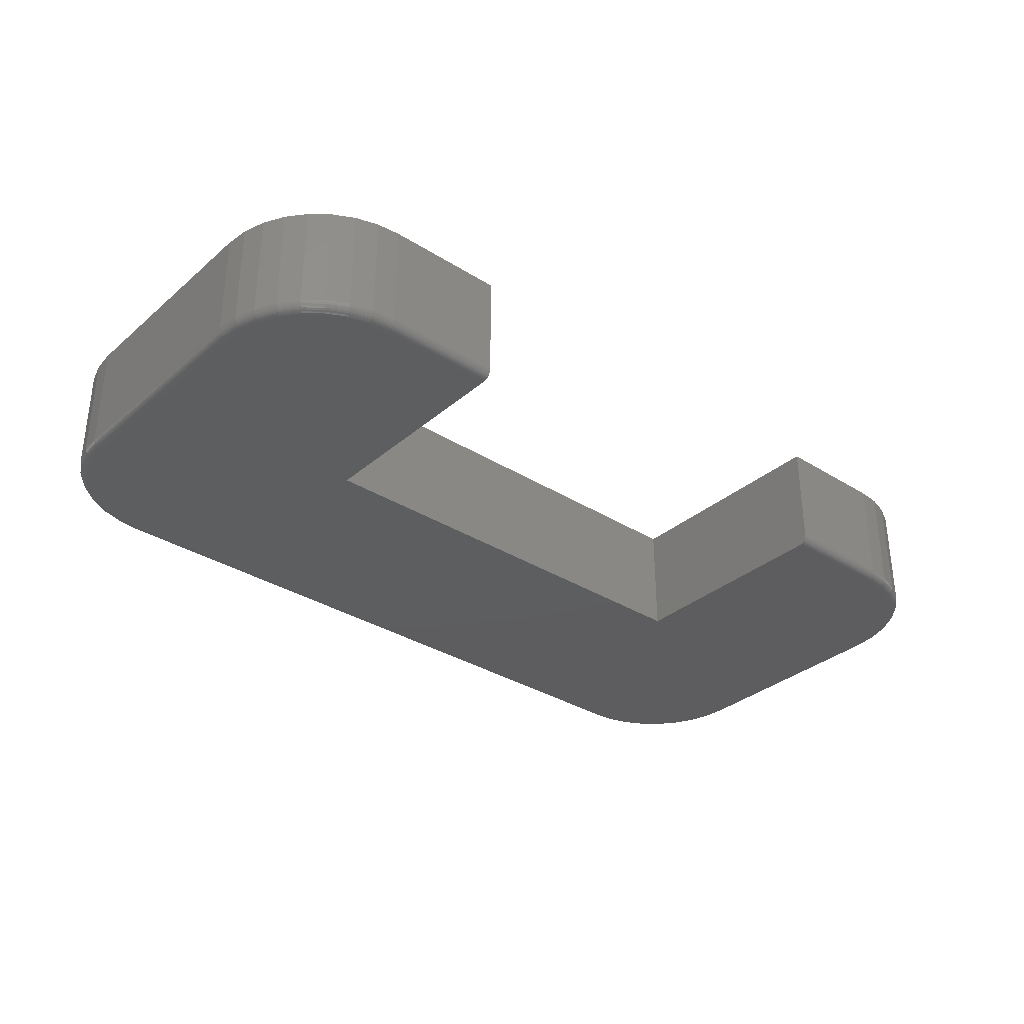
<metadata>
{"format":"stl","ext":"stl","renderer":"f3d","projection":"perspective","resolution":1024,"background":"white","views":[{"elev":-33.2,"azim":-40.7,"up":"+Y"}]}
</metadata>
<code>
# stl→obj: 384 verts, 764 faces
v -0.5605 -0.09375 -0.3613
v 0.5944 -0.09375 -0.358
v -0.5944 -0.09375 -0.358
v 0.5605 -0.09375 -0.3613
v 0.6271 -0.09375 -0.3481
v 0.3711 -0.09375 0.3653
v 0.3711 -0.09375 0.001974
v 0.7344 -0.09375 -0.1875
v 0.7344 -0.09375 0.1914
v 0.731 -0.09375 0.2254
v 0.7211 -0.09375 0.258
v 0.7051 -0.09375 0.288
v 0.6835 -0.09375 0.3144
v 0.6571 -0.09375 0.336
v 0.6271 -0.09375 0.3521
v 0.5944 -0.09375 0.362
v 0.5605 -0.09375 0.3653
v -0.3711 -0.09375 0.001974
v -0.3711 -0.09375 0.3653
v -0.5605 -0.09375 0.3653
v -0.5944 -0.09375 0.362
v -0.6271 -0.09375 0.3521
v -0.6571 -0.09375 0.336
v -0.6835 -0.09375 0.3144
v -0.7051 -0.09375 0.288
v -0.7211 -0.09375 0.258
v -0.731 -0.09375 0.2254
v -0.7344 -0.09375 0.1914
v -0.7344 -0.09375 -0.1875
v 0.731 -0.09375 -0.2214
v -0.731 -0.09375 -0.2214
v 0.7211 -0.09375 -0.254
v -0.7211 -0.09375 -0.254
v 0.7051 -0.09375 -0.2841
v -0.7051 -0.09375 -0.2841
v 0.6835 -0.09375 -0.3104
v -0.6835 -0.09375 -0.3104
v 0.6571 -0.09375 -0.332
v -0.6571 -0.09375 -0.332
v -0.6271 -0.09375 -0.3481
v -0.75 -0.07812 0.1914
v -0.75 0.09375 0.1914
v -0.75 -0.07812 -0.1875
v -0.75 0.09375 -0.1875
v -0.7464 0.09375 0.2284
v -0.7464 -0.07812 0.2284
v -0.7356 0.09375 0.264
v -0.7356 -0.07812 0.264
v -0.7181 0.09375 0.2967
v -0.7181 -0.07812 0.2967
v -0.6945 0.09375 0.3254
v -0.6945 -0.07812 0.3254
v -0.6658 0.09375 0.349
v -0.6658 -0.07812 0.349
v -0.633 0.09375 0.3665
v -0.633 -0.07812 0.3665
v -0.5975 0.09375 0.3773
v -0.5975 -0.07812 0.3773
v -0.5605 0.09375 0.3809
v -0.5605 -0.07812 0.3809
v -0.3711 -0.07812 0.3809
v -0.3711 0.09375 0.3809
v -0.3711 -0.08117 0.3806
v -0.3711 -0.0841 0.3797
v -0.3711 -0.08681 0.3783
v -0.3711 -0.08917 0.3763
v -0.3711 -0.09112 0.374
v -0.3711 -0.09256 0.3713
v -0.3711 -0.09345 0.3683
v -0.3711 0.09375 0.001974
v 0.3711 -0.07812 0.3809
v 0.3711 0.09375 0.3809
v 0.3711 -0.09256 0.3713
v 0.3711 0.09375 0.001974
v 0.3711 -0.09345 0.3683
v 0.3711 -0.08117 0.3806
v 0.3711 -0.09112 0.374
v 0.3711 -0.08917 0.3763
v 0.3711 -0.08681 0.3783
v 0.3711 -0.0841 0.3797
v 0.5605 -0.07812 0.3809
v 0.5605 0.09375 0.3809
v 0.5975 0.09375 0.3773
v 0.5975 -0.07812 0.3773
v 0.633 0.09375 0.3665
v 0.633 -0.07812 0.3665
v 0.6658 0.09375 0.349
v 0.6658 -0.07812 0.349
v 0.6945 0.09375 0.3254
v 0.6945 -0.07812 0.3254
v 0.7181 0.09375 0.2967
v 0.7181 -0.07812 0.2967
v 0.7356 0.09375 0.264
v 0.7356 -0.07812 0.264
v 0.7464 0.09375 0.2284
v 0.7464 -0.07812 0.2284
v 0.75 0.09375 0.1914
v 0.75 -0.07812 0.1914
v 0.75 -0.07812 -0.1875
v 0.75 0.09375 -0.1875
v 0.7464 0.09375 -0.2245
v 0.7464 -0.07812 -0.2245
v 0.7356 0.09375 -0.26
v 0.7356 -0.07812 -0.26
v 0.7181 0.09375 -0.2928
v 0.7181 -0.07812 -0.2928
v 0.6945 0.09375 -0.3215
v 0.6945 -0.07812 -0.3215
v 0.6658 0.09375 -0.345
v 0.6658 -0.07812 -0.345
v 0.633 0.09375 -0.3626
v 0.633 -0.07812 -0.3626
v 0.5975 0.09375 -0.3733
v 0.5975 -0.07812 -0.3733
v 0.5605 0.09375 -0.377
v 0.5605 -0.07812 -0.377
v -0.5605 -0.07812 -0.377
v -0.5605 0.09375 -0.377
v -0.5975 0.09375 -0.3733
v -0.5975 -0.07812 -0.3733
v -0.633 0.09375 -0.3626
v -0.633 -0.07812 -0.3626
v -0.6658 0.09375 -0.345
v -0.6658 -0.07812 -0.345
v -0.6945 0.09375 -0.3215
v -0.6945 -0.07812 -0.3215
v -0.7181 0.09375 -0.2928
v -0.7181 -0.07812 -0.2928
v -0.7356 0.09375 -0.26
v -0.7356 -0.07812 -0.26
v -0.7464 0.09375 -0.2245
v -0.7464 -0.07812 -0.2245
v 0.5605 -0.08117 0.3806
v 0.5605 -0.0841 0.3797
v 0.5605 -0.08681 0.3783
v 0.5605 -0.08917 0.3763
v 0.5605 -0.09112 0.374
v 0.5605 -0.09256 0.3713
v 0.5605 -0.09345 0.3683
v 0.595 -0.09345 0.3649
v 0.5956 -0.09256 0.3678
v 0.5961 -0.09112 0.3705
v 0.5966 -0.08917 0.3728
v 0.597 -0.08681 0.3747
v 0.5973 -0.0841 0.3761
v 0.5974 -0.08117 0.377
v 0.734 -0.09345 0.226
v 0.7374 -0.09345 0.1914
v 0.7369 -0.09256 0.2265
v 0.7404 -0.09256 0.1914
v 0.7395 -0.09112 0.2271
v 0.7431 -0.09112 0.1914
v 0.7419 -0.08917 0.2275
v 0.7454 -0.08917 0.1914
v 0.7438 -0.08681 0.2279
v 0.7474 -0.08681 0.1914
v 0.7452 -0.0841 0.2282
v 0.7488 -0.0841 0.1914
v 0.7461 -0.08117 0.2284
v 0.7497 -0.08117 0.1914
v 0.724 -0.09345 0.2591
v 0.7267 -0.09256 0.2603
v 0.7292 -0.09112 0.2613
v 0.7313 -0.08917 0.2622
v 0.7331 -0.08681 0.2629
v 0.7345 -0.0841 0.2635
v 0.7353 -0.08117 0.2638
v 0.7076 -0.09345 0.2897
v 0.71 -0.09256 0.2914
v 0.7123 -0.09112 0.2929
v 0.7143 -0.08917 0.2942
v 0.7159 -0.08681 0.2953
v 0.7171 -0.0841 0.2961
v 0.7178 -0.08117 0.2965
v 0.6856 -0.09345 0.3165
v 0.6877 -0.09256 0.3186
v 0.6896 -0.09112 0.3205
v 0.6913 -0.08917 0.3222
v 0.6926 -0.08681 0.3236
v 0.6937 -0.0841 0.3246
v 0.6943 -0.08117 0.3252
v 0.6588 -0.09345 0.3385
v 0.6604 -0.09256 0.341
v 0.6619 -0.09112 0.3432
v 0.6632 -0.08917 0.3452
v 0.6643 -0.08681 0.3468
v 0.6651 -0.0841 0.348
v 0.6656 -0.08117 0.3487
v 0.6282 -0.09345 0.3549
v 0.6293 -0.09256 0.3576
v 0.6304 -0.09112 0.3601
v 0.6313 -0.08917 0.3623
v 0.632 -0.08681 0.3641
v 0.6326 -0.0841 0.3654
v 0.6329 -0.08117 0.3662
v 0.7497 -0.08117 -0.1875
v 0.7488 -0.0841 -0.1875
v 0.7474 -0.08681 -0.1875
v 0.7454 -0.08917 -0.1875
v 0.7431 -0.09112 -0.1875
v 0.7404 -0.09256 -0.1875
v 0.7374 -0.09345 -0.1875
v 0.734 -0.09345 -0.222
v 0.7369 -0.09256 -0.2226
v 0.7395 -0.09112 -0.2231
v 0.7419 -0.08917 -0.2236
v 0.7438 -0.08681 -0.224
v 0.7452 -0.0841 -0.2242
v 0.7461 -0.08117 -0.2244
v 0.595 -0.09345 -0.361
v 0.5605 -0.09345 -0.3644
v 0.5956 -0.09256 -0.3639
v 0.5605 -0.09256 -0.3673
v 0.5961 -0.09112 -0.3665
v 0.5605 -0.09112 -0.37
v 0.5966 -0.08917 -0.3688
v 0.5605 -0.08917 -0.3724
v 0.597 -0.08681 -0.3708
v 0.5605 -0.08681 -0.3743
v 0.5973 -0.0841 -0.3722
v 0.5605 -0.0841 -0.3758
v 0.5974 -0.08117 -0.373
v 0.5605 -0.08117 -0.3767
v 0.6282 -0.09345 -0.3509
v 0.6293 -0.09256 -0.3536
v 0.6304 -0.09112 -0.3561
v 0.6313 -0.08917 -0.3583
v 0.632 -0.08681 -0.3601
v 0.6326 -0.0841 -0.3615
v 0.6329 -0.08117 -0.3623
v 0.6588 -0.09345 -0.3346
v 0.6604 -0.09256 -0.337
v 0.6619 -0.09112 -0.3393
v 0.6632 -0.08917 -0.3412
v 0.6643 -0.08681 -0.3429
v 0.6651 -0.0841 -0.3441
v 0.6656 -0.08117 -0.3448
v 0.6856 -0.09345 -0.3126
v 0.6877 -0.09256 -0.3147
v 0.6896 -0.09112 -0.3166
v 0.6913 -0.08917 -0.3182
v 0.6926 -0.08681 -0.3196
v 0.6937 -0.0841 -0.3206
v 0.6943 -0.08117 -0.3213
v 0.7076 -0.09345 -0.2858
v 0.71 -0.09256 -0.2874
v 0.7123 -0.09112 -0.2889
v 0.7143 -0.08917 -0.2902
v 0.7159 -0.08681 -0.2913
v 0.7171 -0.0841 -0.2921
v 0.7178 -0.08117 -0.2926
v 0.724 -0.09345 -0.2552
v 0.7267 -0.09256 -0.2563
v 0.7292 -0.09112 -0.2574
v 0.7313 -0.08917 -0.2583
v 0.7331 -0.08681 -0.259
v 0.7345 -0.0841 -0.2596
v 0.7353 -0.08117 -0.2599
v -0.5605 -0.08117 -0.3767
v -0.5605 -0.0841 -0.3758
v -0.5605 -0.08681 -0.3743
v -0.5605 -0.08917 -0.3724
v -0.5605 -0.09112 -0.37
v -0.5605 -0.09256 -0.3673
v -0.5605 -0.09345 -0.3644
v -0.595 -0.09345 -0.361
v -0.5956 -0.09256 -0.3639
v -0.5961 -0.09112 -0.3665
v -0.5966 -0.08917 -0.3688
v -0.597 -0.08681 -0.3708
v -0.5973 -0.0841 -0.3722
v -0.5974 -0.08117 -0.373
v -0.734 -0.09345 -0.222
v -0.7374 -0.09345 -0.1875
v -0.7369 -0.09256 -0.2226
v -0.7404 -0.09256 -0.1875
v -0.7395 -0.09112 -0.2231
v -0.7431 -0.09112 -0.1875
v -0.7419 -0.08917 -0.2236
v -0.7454 -0.08917 -0.1875
v -0.7438 -0.08681 -0.224
v -0.7474 -0.08681 -0.1875
v -0.7452 -0.0841 -0.2242
v -0.7488 -0.0841 -0.1875
v -0.7461 -0.08117 -0.2244
v -0.7497 -0.08117 -0.1875
v -0.724 -0.09345 -0.2552
v -0.7267 -0.09256 -0.2563
v -0.7292 -0.09112 -0.2574
v -0.7313 -0.08917 -0.2583
v -0.7331 -0.08681 -0.259
v -0.7345 -0.0841 -0.2596
v -0.7353 -0.08117 -0.2599
v -0.7076 -0.09345 -0.2858
v -0.71 -0.09256 -0.2874
v -0.7123 -0.09112 -0.2889
v -0.7143 -0.08917 -0.2902
v -0.7159 -0.08681 -0.2913
v -0.7171 -0.0841 -0.2921
v -0.7178 -0.08117 -0.2926
v -0.6856 -0.09345 -0.3126
v -0.6877 -0.09256 -0.3147
v -0.6896 -0.09112 -0.3166
v -0.6913 -0.08917 -0.3182
v -0.6926 -0.08681 -0.3196
v -0.6937 -0.0841 -0.3206
v -0.6943 -0.08117 -0.3213
v -0.6588 -0.09345 -0.3346
v -0.6604 -0.09256 -0.337
v -0.6619 -0.09112 -0.3393
v -0.6632 -0.08917 -0.3412
v -0.6643 -0.08681 -0.3429
v -0.6651 -0.0841 -0.3441
v -0.6656 -0.08117 -0.3448
v -0.6282 -0.09345 -0.3509
v -0.6293 -0.09256 -0.3536
v -0.6304 -0.09112 -0.3561
v -0.6313 -0.08917 -0.3583
v -0.632 -0.08681 -0.3601
v -0.6326 -0.0841 -0.3615
v -0.6329 -0.08117 -0.3623
v -0.7497 -0.08117 0.1914
v -0.7488 -0.0841 0.1914
v -0.7474 -0.08681 0.1914
v -0.7454 -0.08917 0.1914
v -0.7431 -0.09112 0.1914
v -0.7404 -0.09256 0.1914
v -0.7374 -0.09345 0.1914
v -0.734 -0.09345 0.226
v -0.7369 -0.09256 0.2265
v -0.7395 -0.09112 0.2271
v -0.7419 -0.08917 0.2275
v -0.7438 -0.08681 0.2279
v -0.7452 -0.0841 0.2282
v -0.7461 -0.08117 0.2284
v -0.595 -0.09345 0.3649
v -0.5605 -0.09345 0.3683
v -0.5956 -0.09256 0.3678
v -0.5605 -0.09256 0.3713
v -0.5961 -0.09112 0.3705
v -0.5605 -0.09112 0.374
v -0.5966 -0.08917 0.3728
v -0.5605 -0.08917 0.3763
v -0.597 -0.08681 0.3747
v -0.5605 -0.08681 0.3783
v -0.5973 -0.0841 0.3761
v -0.5605 -0.0841 0.3797
v -0.5974 -0.08117 0.377
v -0.5605 -0.08117 0.3806
v -0.6282 -0.09345 0.3549
v -0.6293 -0.09256 0.3576
v -0.6304 -0.09112 0.3601
v -0.6313 -0.08917 0.3623
v -0.632 -0.08681 0.3641
v -0.6326 -0.0841 0.3654
v -0.6329 -0.08117 0.3662
v -0.6588 -0.09345 0.3385
v -0.6604 -0.09256 0.341
v -0.6619 -0.09112 0.3432
v -0.6632 -0.08917 0.3452
v -0.6643 -0.08681 0.3468
v -0.6651 -0.0841 0.348
v -0.6656 -0.08117 0.3487
v -0.6856 -0.09345 0.3165
v -0.6877 -0.09256 0.3186
v -0.6896 -0.09112 0.3205
v -0.6913 -0.08917 0.3222
v -0.6926 -0.08681 0.3236
v -0.6937 -0.0841 0.3246
v -0.6943 -0.08117 0.3252
v -0.7076 -0.09345 0.2897
v -0.71 -0.09256 0.2914
v -0.7123 -0.09112 0.2929
v -0.7143 -0.08917 0.2942
v -0.7159 -0.08681 0.2953
v -0.7171 -0.0841 0.2961
v -0.7178 -0.08117 0.2965
v -0.724 -0.09345 0.2591
v -0.7267 -0.09256 0.2603
v -0.7292 -0.09112 0.2613
v -0.7313 -0.08917 0.2622
v -0.7331 -0.08681 0.2629
v -0.7345 -0.0841 0.2635
v -0.7353 -0.08117 0.2638
f 1 2 3
f 1 4 2
f 5 3 2
f 6 7 8
f 6 8 9
f 6 9 10
f 6 10 11
f 6 11 12
f 6 12 13
f 6 13 14
f 6 14 15
f 6 15 16
f 6 16 17
f 18 19 20
f 18 20 21
f 18 21 22
f 18 22 23
f 18 23 24
f 18 24 25
f 18 25 26
f 18 26 27
f 18 27 28
f 18 28 29
f 18 29 8
f 18 8 7
f 8 29 30
f 30 29 31
f 30 31 32
f 32 31 33
f 32 33 34
f 34 33 35
f 34 35 36
f 36 35 37
f 36 37 38
f 38 37 39
f 38 39 5
f 5 39 40
f 5 40 3
f 41 42 43
f 43 42 44
f 42 41 45
f 45 41 46
f 45 46 47
f 47 46 48
f 47 48 49
f 49 48 50
f 49 50 51
f 51 50 52
f 51 52 53
f 53 52 54
f 53 54 55
f 55 54 56
f 55 56 57
f 57 56 58
f 57 58 59
f 59 58 60
f 61 62 60
f 60 62 59
f 61 63 64
f 62 61 64
f 62 64 65
f 62 65 66
f 62 66 67
f 62 67 68
f 62 68 69
f 62 69 19
f 62 19 18
f 62 18 70
f 71 72 73
f 74 7 6
f 74 6 75
f 74 75 73
f 74 73 72
f 76 71 73
f 76 73 77
f 76 77 78
f 76 78 79
f 76 79 80
f 81 82 71
f 71 82 72
f 82 81 83
f 83 81 84
f 83 84 85
f 85 84 86
f 85 86 87
f 87 86 88
f 87 88 89
f 89 88 90
f 89 90 91
f 91 90 92
f 91 92 93
f 93 92 94
f 93 94 95
f 95 94 96
f 95 96 97
f 97 96 98
f 99 100 98
f 98 100 97
f 100 99 101
f 101 99 102
f 101 102 103
f 103 102 104
f 103 104 105
f 105 104 106
f 105 106 107
f 107 106 108
f 107 108 109
f 109 108 110
f 109 110 111
f 111 110 112
f 111 112 113
f 113 112 114
f 113 114 115
f 115 114 116
f 117 118 116
f 116 118 115
f 118 117 119
f 119 117 120
f 119 120 121
f 121 120 122
f 121 122 123
f 123 122 124
f 123 124 125
f 125 124 126
f 125 126 127
f 127 126 128
f 127 128 129
f 129 128 130
f 129 130 131
f 131 130 132
f 131 132 44
f 44 132 43
f 81 71 133
f 133 71 76
f 133 76 134
f 134 76 80
f 134 80 135
f 135 80 79
f 135 79 136
f 136 79 78
f 136 78 137
f 137 78 77
f 137 77 138
f 138 77 73
f 138 73 139
f 139 73 75
f 139 75 17
f 17 75 6
f 17 16 139
f 139 16 140
f 139 140 138
f 138 140 141
f 138 141 137
f 137 141 142
f 137 142 136
f 136 142 143
f 136 143 135
f 135 143 144
f 135 144 134
f 134 144 145
f 134 145 133
f 133 145 146
f 133 146 81
f 81 146 84
f 10 9 147
f 147 9 148
f 147 148 149
f 149 148 150
f 149 150 151
f 151 150 152
f 151 152 153
f 153 152 154
f 153 154 155
f 155 154 156
f 155 156 157
f 157 156 158
f 157 158 159
f 159 158 160
f 159 160 96
f 96 160 98
f 11 10 161
f 161 10 147
f 161 147 162
f 162 147 149
f 162 149 163
f 163 149 151
f 163 151 164
f 164 151 153
f 164 153 165
f 165 153 155
f 165 155 166
f 166 155 157
f 166 157 167
f 167 157 159
f 167 159 94
f 94 159 96
f 12 11 168
f 168 11 161
f 168 161 169
f 169 161 162
f 169 162 170
f 170 162 163
f 170 163 171
f 171 163 164
f 171 164 172
f 172 164 165
f 172 165 173
f 173 165 166
f 173 166 174
f 174 166 167
f 174 167 92
f 92 167 94
f 13 12 175
f 175 12 168
f 175 168 176
f 176 168 169
f 176 169 177
f 177 169 170
f 177 170 178
f 178 170 171
f 178 171 179
f 179 171 172
f 179 172 180
f 180 172 173
f 180 173 181
f 181 173 174
f 181 174 90
f 90 174 92
f 14 13 182
f 182 13 175
f 182 175 183
f 183 175 176
f 183 176 184
f 184 176 177
f 184 177 185
f 185 177 178
f 185 178 186
f 186 178 179
f 186 179 187
f 187 179 180
f 187 180 188
f 188 180 181
f 188 181 88
f 88 181 90
f 15 14 189
f 189 14 182
f 189 182 190
f 190 182 183
f 190 183 191
f 191 183 184
f 191 184 192
f 192 184 185
f 192 185 193
f 193 185 186
f 193 186 194
f 194 186 187
f 194 187 195
f 195 187 188
f 195 188 86
f 86 188 88
f 16 15 140
f 140 15 189
f 140 189 141
f 141 189 190
f 141 190 142
f 142 190 191
f 142 191 143
f 143 191 192
f 143 192 144
f 144 192 193
f 144 193 145
f 145 193 194
f 145 194 146
f 146 194 195
f 146 195 84
f 84 195 86
f 99 98 196
f 196 98 160
f 196 160 197
f 197 160 158
f 197 158 198
f 198 158 156
f 198 156 199
f 199 156 154
f 199 154 200
f 200 154 152
f 200 152 201
f 201 152 150
f 201 150 202
f 202 150 148
f 202 148 8
f 8 148 9
f 8 30 202
f 202 30 203
f 202 203 201
f 201 203 204
f 201 204 200
f 200 204 205
f 200 205 199
f 199 205 206
f 199 206 198
f 198 206 207
f 198 207 197
f 197 207 208
f 197 208 196
f 196 208 209
f 196 209 99
f 99 209 102
f 2 4 210
f 210 4 211
f 210 211 212
f 212 211 213
f 212 213 214
f 214 213 215
f 214 215 216
f 216 215 217
f 216 217 218
f 218 217 219
f 218 219 220
f 220 219 221
f 220 221 222
f 222 221 223
f 222 223 114
f 114 223 116
f 5 2 224
f 224 2 210
f 224 210 225
f 225 210 212
f 225 212 226
f 226 212 214
f 226 214 227
f 227 214 216
f 227 216 228
f 228 216 218
f 228 218 229
f 229 218 220
f 229 220 230
f 230 220 222
f 230 222 112
f 112 222 114
f 38 5 231
f 231 5 224
f 231 224 232
f 232 224 225
f 232 225 233
f 233 225 226
f 233 226 234
f 234 226 227
f 234 227 235
f 235 227 228
f 235 228 236
f 236 228 229
f 236 229 237
f 237 229 230
f 237 230 110
f 110 230 112
f 36 38 238
f 238 38 231
f 238 231 239
f 239 231 232
f 239 232 240
f 240 232 233
f 240 233 241
f 241 233 234
f 241 234 242
f 242 234 235
f 242 235 243
f 243 235 236
f 243 236 244
f 244 236 237
f 244 237 108
f 108 237 110
f 34 36 245
f 245 36 238
f 245 238 246
f 246 238 239
f 246 239 247
f 247 239 240
f 247 240 248
f 248 240 241
f 248 241 249
f 249 241 242
f 249 242 250
f 250 242 243
f 250 243 251
f 251 243 244
f 251 244 106
f 106 244 108
f 32 34 252
f 252 34 245
f 252 245 253
f 253 245 246
f 253 246 254
f 254 246 247
f 254 247 255
f 255 247 248
f 255 248 256
f 256 248 249
f 256 249 257
f 257 249 250
f 257 250 258
f 258 250 251
f 258 251 104
f 104 251 106
f 30 32 203
f 203 32 252
f 203 252 204
f 204 252 253
f 204 253 205
f 205 253 254
f 205 254 206
f 206 254 255
f 206 255 207
f 207 255 256
f 207 256 208
f 208 256 257
f 208 257 209
f 209 257 258
f 209 258 102
f 102 258 104
f 117 116 259
f 259 116 223
f 259 223 260
f 260 223 221
f 260 221 261
f 261 221 219
f 261 219 262
f 262 219 217
f 262 217 263
f 263 217 215
f 263 215 264
f 264 215 213
f 264 213 265
f 265 213 211
f 265 211 1
f 1 211 4
f 1 3 265
f 265 3 266
f 265 266 264
f 264 266 267
f 264 267 263
f 263 267 268
f 263 268 262
f 262 268 269
f 262 269 261
f 261 269 270
f 261 270 260
f 260 270 271
f 260 271 259
f 259 271 272
f 259 272 117
f 117 272 120
f 31 29 273
f 273 29 274
f 273 274 275
f 275 274 276
f 275 276 277
f 277 276 278
f 277 278 279
f 279 278 280
f 279 280 281
f 281 280 282
f 281 282 283
f 283 282 284
f 283 284 285
f 285 284 286
f 285 286 132
f 132 286 43
f 33 31 287
f 287 31 273
f 287 273 288
f 288 273 275
f 288 275 289
f 289 275 277
f 289 277 290
f 290 277 279
f 290 279 291
f 291 279 281
f 291 281 292
f 292 281 283
f 292 283 293
f 293 283 285
f 293 285 130
f 130 285 132
f 35 33 294
f 294 33 287
f 294 287 295
f 295 287 288
f 295 288 296
f 296 288 289
f 296 289 297
f 297 289 290
f 297 290 298
f 298 290 291
f 298 291 299
f 299 291 292
f 299 292 300
f 300 292 293
f 300 293 128
f 128 293 130
f 37 35 301
f 301 35 294
f 301 294 302
f 302 294 295
f 302 295 303
f 303 295 296
f 303 296 304
f 304 296 297
f 304 297 305
f 305 297 298
f 305 298 306
f 306 298 299
f 306 299 307
f 307 299 300
f 307 300 126
f 126 300 128
f 39 37 308
f 308 37 301
f 308 301 309
f 309 301 302
f 309 302 310
f 310 302 303
f 310 303 311
f 311 303 304
f 311 304 312
f 312 304 305
f 312 305 313
f 313 305 306
f 313 306 314
f 314 306 307
f 314 307 124
f 124 307 126
f 40 39 315
f 315 39 308
f 315 308 316
f 316 308 309
f 316 309 317
f 317 309 310
f 317 310 318
f 318 310 311
f 318 311 319
f 319 311 312
f 319 312 320
f 320 312 313
f 320 313 321
f 321 313 314
f 321 314 122
f 122 314 124
f 3 40 266
f 266 40 315
f 266 315 267
f 267 315 316
f 267 316 268
f 268 316 317
f 268 317 269
f 269 317 318
f 269 318 270
f 270 318 319
f 270 319 271
f 271 319 320
f 271 320 272
f 272 320 321
f 272 321 120
f 120 321 122
f 41 43 322
f 322 43 286
f 322 286 323
f 323 286 284
f 323 284 324
f 324 284 282
f 324 282 325
f 325 282 280
f 325 280 326
f 326 280 278
f 326 278 327
f 327 278 276
f 327 276 328
f 328 276 274
f 328 274 28
f 28 274 29
f 28 27 328
f 328 27 329
f 328 329 327
f 327 329 330
f 327 330 326
f 326 330 331
f 326 331 325
f 325 331 332
f 325 332 324
f 324 332 333
f 324 333 323
f 323 333 334
f 323 334 322
f 322 334 335
f 322 335 41
f 41 335 46
f 21 20 336
f 336 20 337
f 336 337 338
f 338 337 339
f 338 339 340
f 340 339 341
f 340 341 342
f 342 341 343
f 342 343 344
f 344 343 345
f 344 345 346
f 346 345 347
f 346 347 348
f 348 347 349
f 348 349 58
f 58 349 60
f 22 21 350
f 350 21 336
f 350 336 351
f 351 336 338
f 351 338 352
f 352 338 340
f 352 340 353
f 353 340 342
f 353 342 354
f 354 342 344
f 354 344 355
f 355 344 346
f 355 346 356
f 356 346 348
f 356 348 56
f 56 348 58
f 23 22 357
f 357 22 350
f 357 350 358
f 358 350 351
f 358 351 359
f 359 351 352
f 359 352 360
f 360 352 353
f 360 353 361
f 361 353 354
f 361 354 362
f 362 354 355
f 362 355 363
f 363 355 356
f 363 356 54
f 54 356 56
f 24 23 364
f 364 23 357
f 364 357 365
f 365 357 358
f 365 358 366
f 366 358 359
f 366 359 367
f 367 359 360
f 367 360 368
f 368 360 361
f 368 361 369
f 369 361 362
f 369 362 370
f 370 362 363
f 370 363 52
f 52 363 54
f 25 24 371
f 371 24 364
f 371 364 372
f 372 364 365
f 372 365 373
f 373 365 366
f 373 366 374
f 374 366 367
f 374 367 375
f 375 367 368
f 375 368 376
f 376 368 369
f 376 369 377
f 377 369 370
f 377 370 50
f 50 370 52
f 26 25 378
f 378 25 371
f 378 371 379
f 379 371 372
f 379 372 380
f 380 372 373
f 380 373 381
f 381 373 374
f 381 374 382
f 382 374 375
f 382 375 383
f 383 375 376
f 383 376 384
f 384 376 377
f 384 377 48
f 48 377 50
f 27 26 329
f 329 26 378
f 329 378 330
f 330 378 379
f 330 379 331
f 331 379 380
f 331 380 332
f 332 380 381
f 332 381 333
f 333 381 382
f 333 382 334
f 334 382 383
f 334 383 335
f 335 383 384
f 335 384 46
f 46 384 48
f 61 60 63
f 63 60 349
f 63 349 64
f 64 349 347
f 64 347 65
f 65 347 345
f 65 345 66
f 66 345 343
f 66 343 67
f 67 343 341
f 67 341 68
f 68 341 339
f 68 339 69
f 69 339 337
f 69 337 19
f 19 337 20
f 113 115 118
f 74 72 82
f 74 82 83
f 74 83 85
f 74 85 87
f 74 87 89
f 74 89 91
f 74 91 93
f 74 93 95
f 74 95 97
f 74 97 100
f 74 100 44
f 74 44 70
f 62 70 44
f 62 44 42
f 62 42 45
f 62 45 47
f 62 47 49
f 62 49 51
f 62 51 53
f 62 53 55
f 62 55 57
f 62 57 59
f 118 119 113
f 113 119 121
f 113 121 111
f 111 121 123
f 111 123 109
f 109 123 125
f 109 125 107
f 107 125 127
f 107 127 105
f 105 127 129
f 105 129 103
f 103 129 131
f 103 131 101
f 101 131 44
f 101 44 100
f 7 74 18
f 18 74 70

</code>
